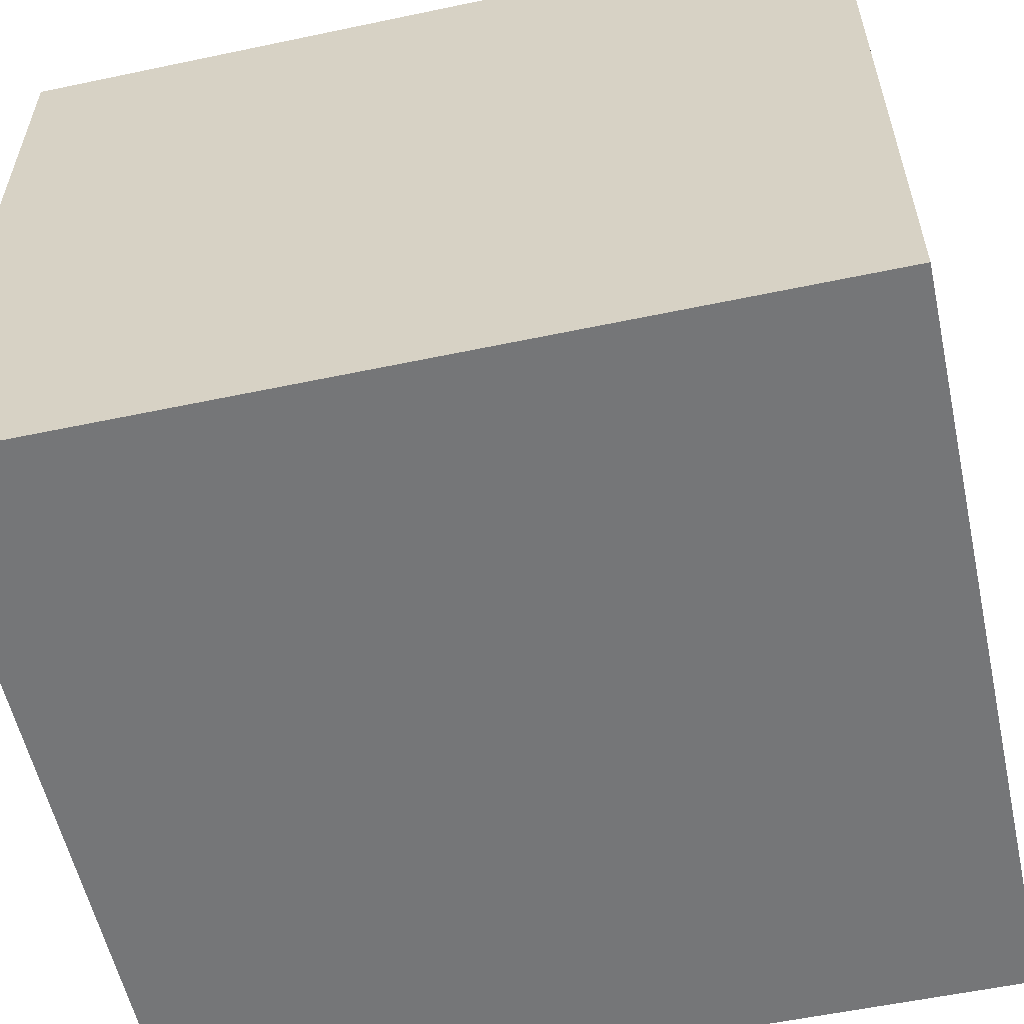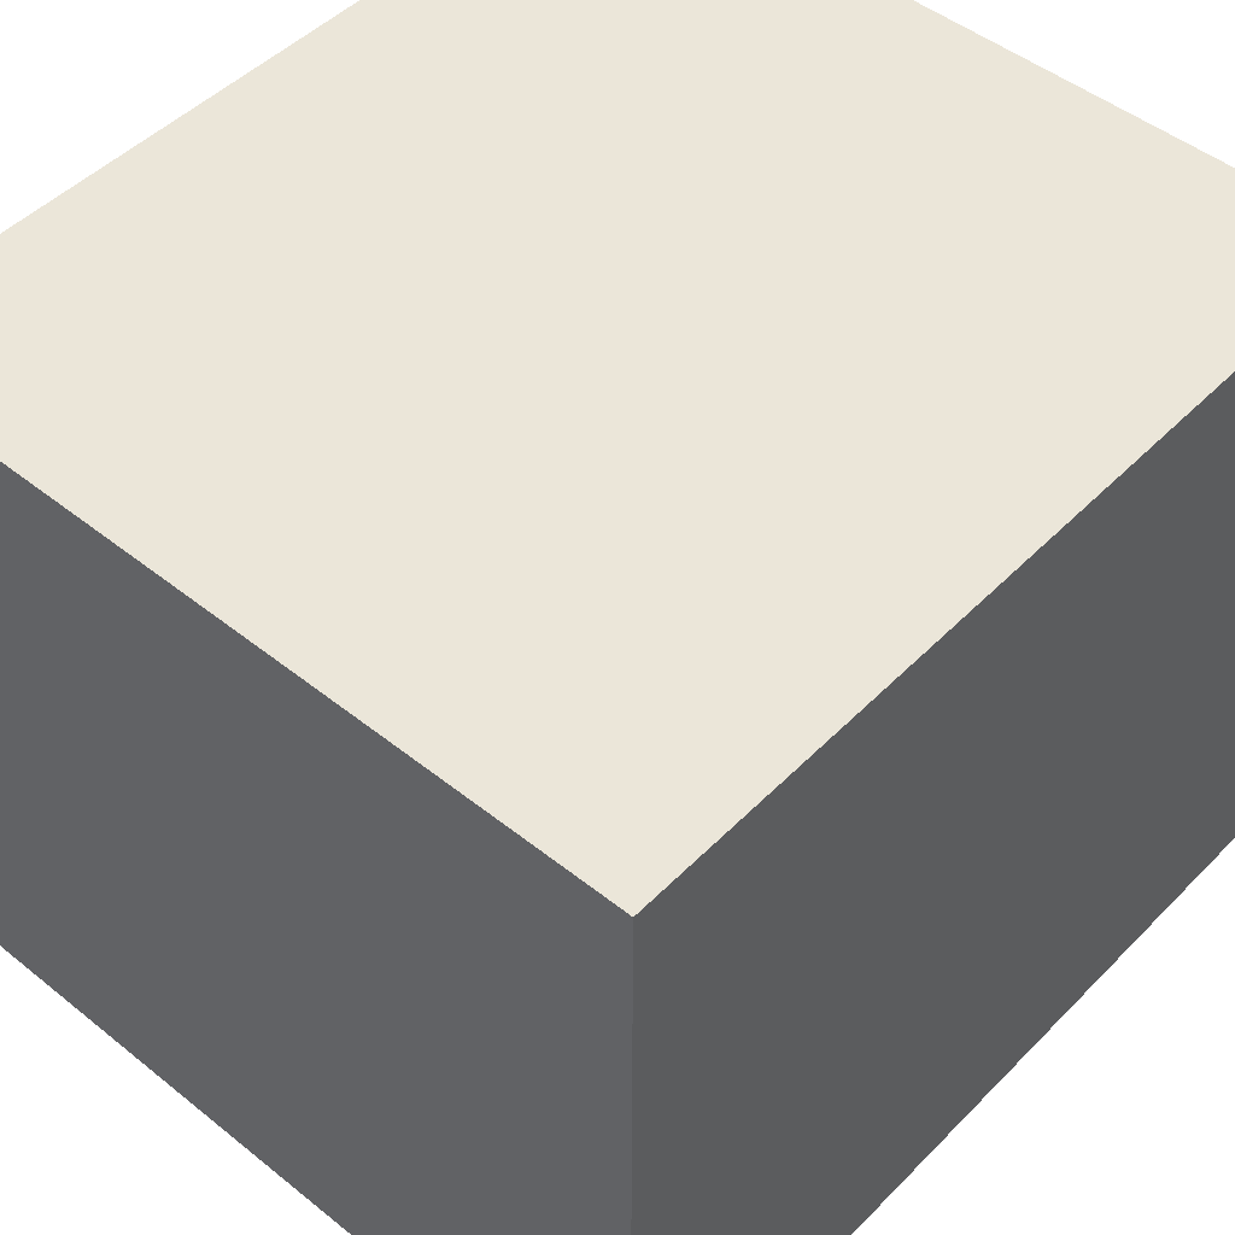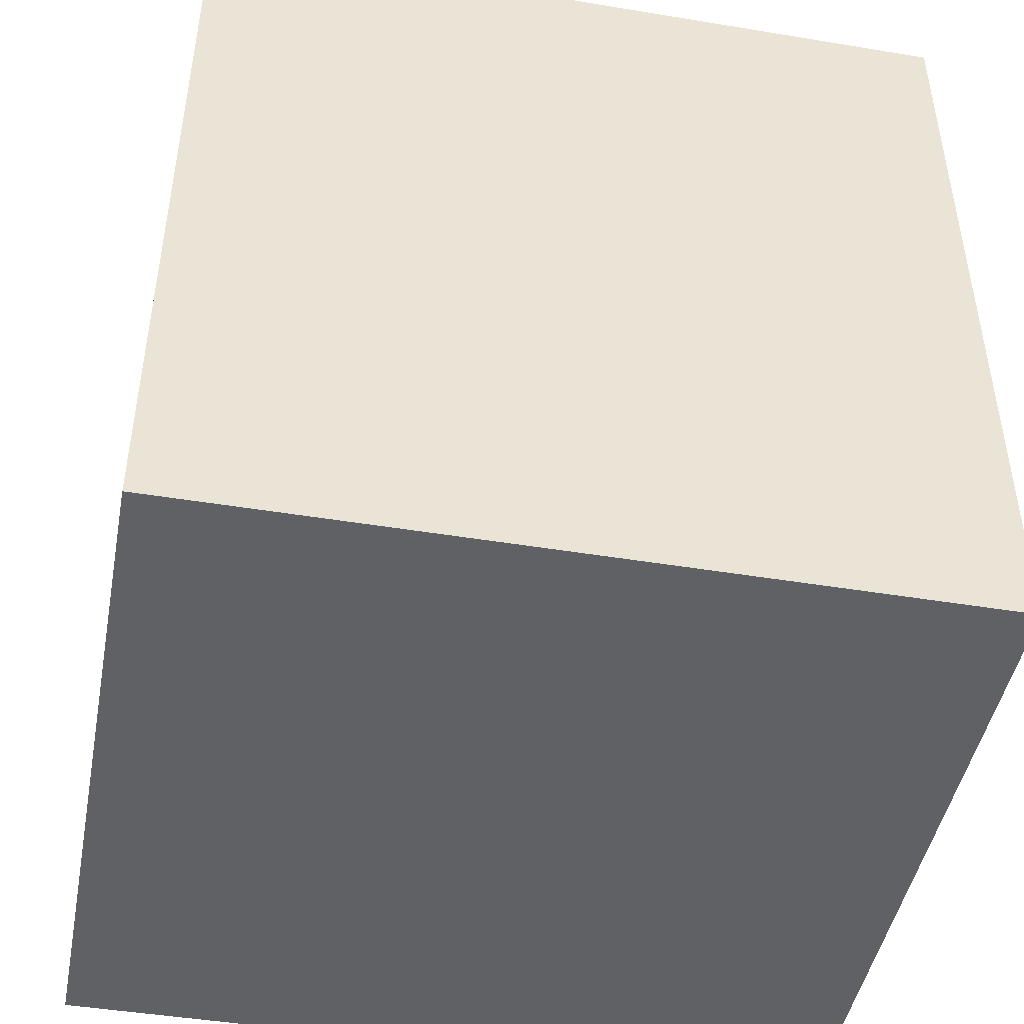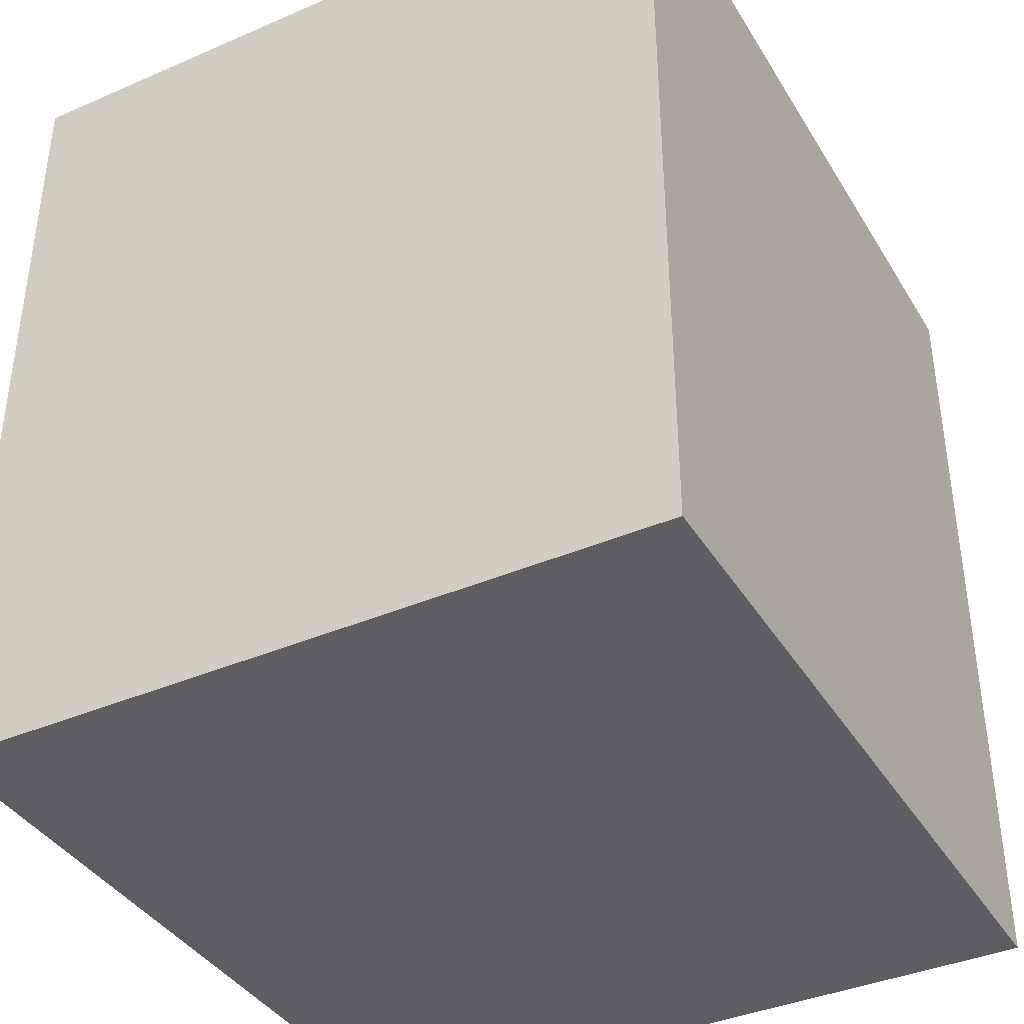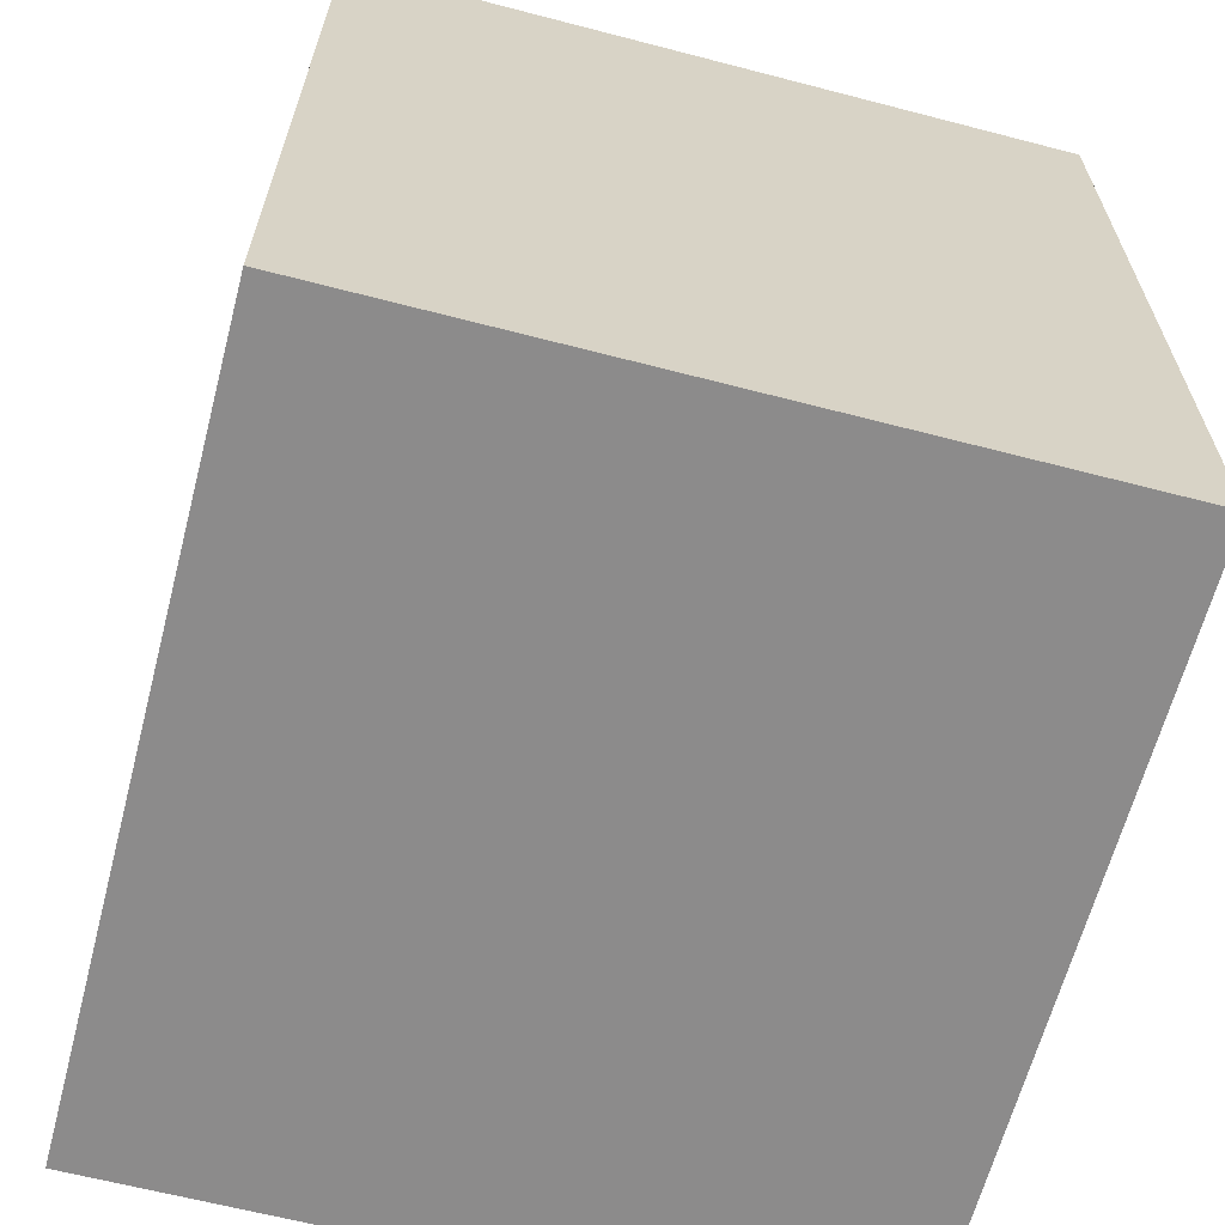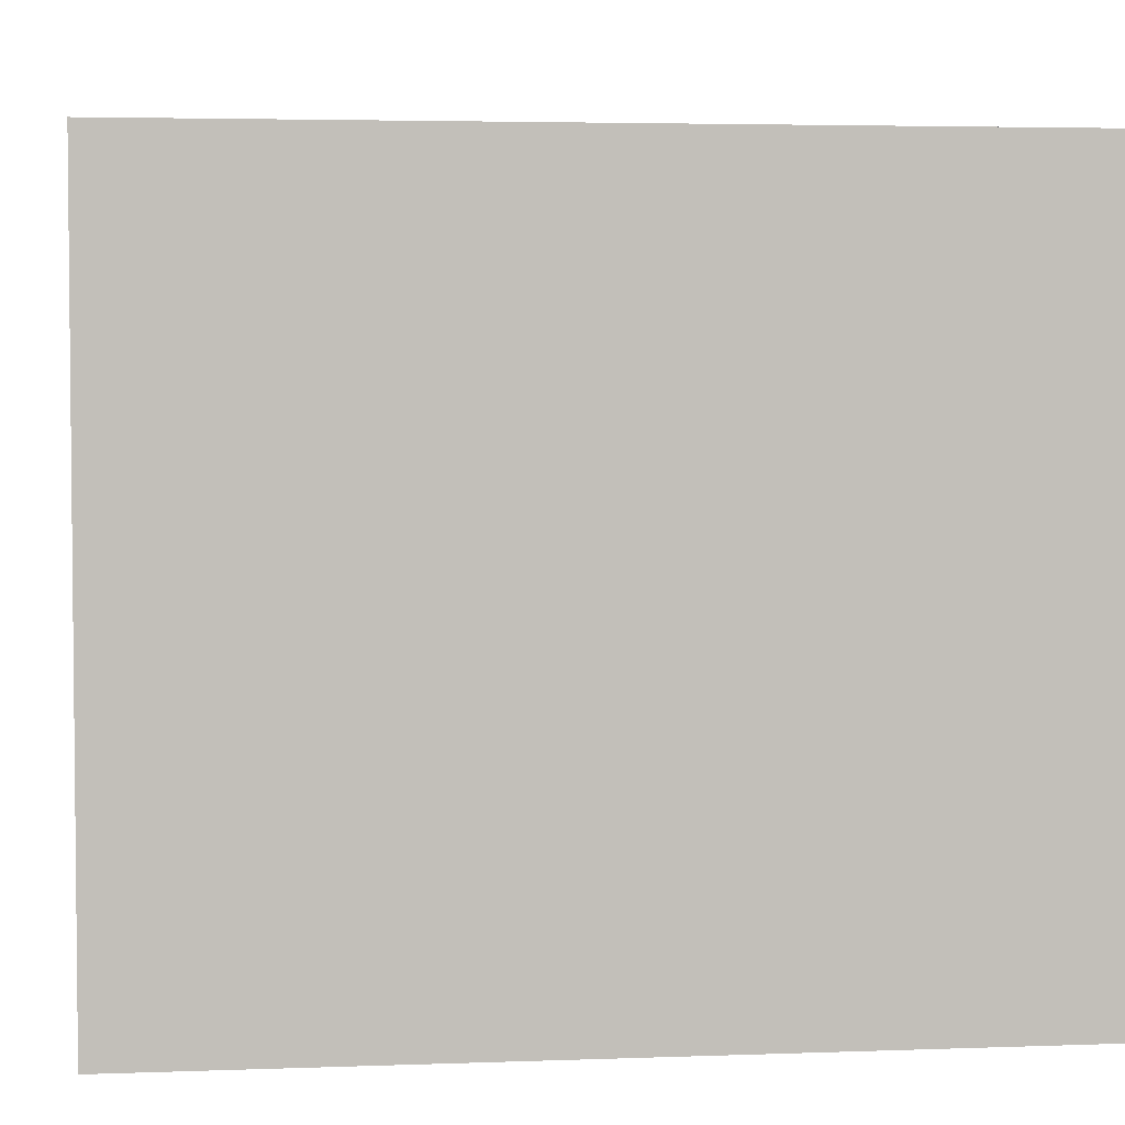
<metadata>
{"format":"obj","ext":"obj","renderer":"f3d","projection":"perspective","resolution":1024,"background":"white","views":[{"elev":-56.8,"azim":102.4,"up":"+Z"},{"elev":48.2,"azim":41.8,"up":"+Z"},{"elev":-46.1,"azim":169.3,"up":"+Y"},{"elev":-39.0,"azim":-61.6,"up":"+Y"},{"elev":-64.0,"azim":75.3,"up":"+Y"},{"elev":3.8,"azim":-97.1,"up":"+Z"}]}
</metadata>
<code>
v  -14.17 0 18.43
v  -14.17 0 -16.08
v  22.91 0 -16.08
v  22.91 0 18.43
v  -14.17 40.08 18.43
v  22.91 40.08 18.43
v  22.91 40.08 -16.08
v  -14.17 40.08 -16.08
g Box001
f 1 2 3 4
f 5 6 7 8
f 1 4 6 5
f 4 3 7 6
f 3 2 8 7
f 2 1 5 8

</code>
